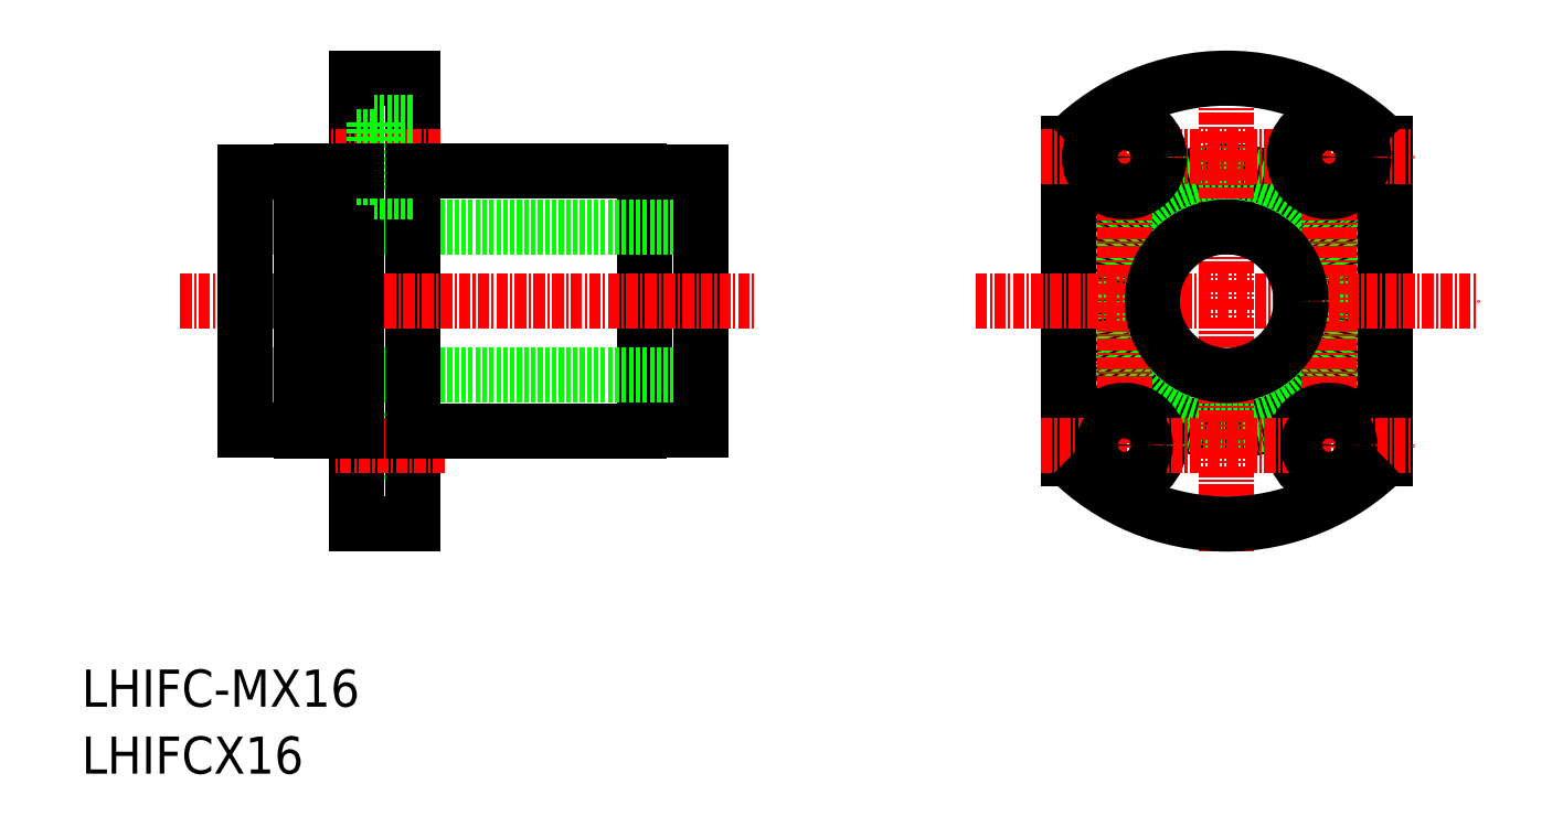
<metadata>
{"format":"dxf","ext":"dxf","renderer":"ezdxf+matplotlib","layout":"modelspace","background":"white","min_lineweight":24,"dpi":150}
</metadata>
<code>
0
SECTION
2
ENTITIES
0
TEXT
8
0
10
151.5
20
133.4
30
0
40
4
1
LHIFCX16
0
TEXT
8
0
10
151.5
20
140.6
30
0
40
4
1
LHIFC-MX16
0
CIRCLE
8
0
10
274.6
20
184.3
30
0
40
14
0
CIRCLE
8
0
10
274.6
20
184.3
30
0
40
13.75
0
LINE
8
CENTER
10
285.6
20
162.9
30
0
11
285.6
21
205.6
31
0
0
LINE
8
0
10
291.6
20
167.3
30
0
11
291.6
21
201.2
31
0
0
LINE
8
CENTER
10
263.6
20
162.9
30
0
11
263.6
21
205.6
31
0
0
LINE
8
CENTER
10
274.6
20
157.3
30
0
11
274.6
21
211.3
31
0
0
LINE
8
0
10
257.6
20
167.3
30
0
11
257.6
21
201.2
31
0
0
CIRCLE
8
0
10
285.6
20
168.8
30
0
40
3.75
0
CIRCLE
8
0
10
263.6
20
168.8
30
0
40
3.75
0
LINE
8
CENTER
10
254.6
20
168.8
30
0
11
294.6
21
168.8
31
0
0
ARC
8
0
10
274.6
20
184.3
30
0
40
24
50
224.9
51
315.1
0
CIRCLE
8
0
10
263.6
20
168.8
30
0
40
2.25
0
CIRCLE
8
0
10
285.6
20
168.8
30
0
40
2.25
0
LINE
8
CENTER
10
254.6
20
199.8
30
0
11
294.6
21
199.8
31
0
0
LINE
8
CENTER
10
247.6
20
184.3
30
0
11
301.6
21
184.3
31
0
0
ARC
8
0
10
274.6
20
184.3
30
0
40
24
50
44.9
51
135.1
0
CIRCLE
8
0
10
274.6
20
184.3
30
0
40
8
0
CIRCLE
8
0
10
263.6
20
199.8
30
0
40
3.75
0
CIRCLE
8
0
10
263.6
20
199.8
30
0
40
2.25
0
CIRCLE
8
0
10
285.6
20
199.8
30
0
40
3.75
0
CIRCLE
8
0
10
285.6
20
199.8
30
0
40
2.25
0
LINE
8
0
10
183
20
171
30
0
11
181.1
21
171
31
0
0
LINE
8
0
10
183
20
166.5
30
0
11
181.1
21
166.5
31
0
0
LINE
8
0
10
187.1
20
165
30
0
11
183
21
165
31
0
0
LINE
8
0
10
183
20
165
30
0
11
183
21
172.5
31
0
0
LINE
8
0
10
187.1
20
172.5
30
0
11
183
21
172.5
31
0
0
LINE
8
0
10
212.1
20
198.2
30
0
11
212.1
21
170.4
31
0
0
LINE
8
0
10
169.1
20
192.3
30
0
11
218.1
21
192.3
31
0
0
LINE
8
0
10
169.1
20
176.3
30
0
11
218.1
21
176.3
31
0
0
LINE
8
0
10
218.1
20
198.2
30
0
11
218.1
21
170.4
31
0
0
ARC
8
0
10
210.9
20
197.1
30
0
40
1.3
50
27.8
51
64.67
0
ARC
8
0
10
210.9
20
171.4
30
0
40
1.3
50
295.3
51
332.2
0
LINE
8
0
10
169.1
20
198.2
30
0
11
175.1
21
198.2
31
0
0
LINE
8
0
10
169.1
20
170.4
30
0
11
175.1
21
170.4
31
0
0
LINE
8
0
10
187.1
20
208.3
30
0
11
187.1
21
160.3
31
0
0
LINE
8
CENTER
10
162.1
20
184.3
30
0
11
224.1
21
184.3
31
0
0
LINE
8
0
10
169.1
20
198.2
30
0
11
169.1
21
170.4
31
0
0
LINE
8
0
10
218.1
20
198.2
30
0
11
212.1
21
198.2
31
0
0
LINE
8
0
10
218.1
20
170.4
30
0
11
212.1
21
170.4
31
0
0
LINE
8
0
10
181.1
20
208.3
30
0
11
181.1
21
160.3
31
0
0
LINE
8
0
10
187.1
20
208.3
30
0
11
181.1
21
208.3
31
0
0
LINE
8
0
10
187.1
20
160.3
30
0
11
181.1
21
160.3
31
0
0
LINE
8
CENTER
10
190
20
199.8
30
0
11
178
21
199.8
31
0
0
LINE
8
CENTER
10
190.5
20
168.8
30
0
11
178.5
21
168.8
31
0
0
LINE
8
0
10
187.1
20
196
30
0
11
183
21
196
31
0
0
LINE
8
0
10
183
20
203.5
30
0
11
183
21
196
31
0
0
LINE
8
0
10
187.1
20
203.5
30
0
11
183
21
203.5
31
0
0
LINE
8
0
10
183
20
202
30
0
11
181.1
21
202
31
0
0
LINE
8
0
10
183
20
197.5
30
0
11
181.1
21
197.5
31
0
0
LINE
8
0
10
175.1
20
198.3
30
0
11
175.1
21
170.3
31
0
0
LINE
8
0
10
175.1
20
198.3
30
0
11
181.1
21
198.3
31
0
0
LINE
8
0
10
187.1
20
198.3
30
0
11
211.5
21
198.3
31
0
0
LINE
8
0
10
175.1
20
170.3
30
0
11
181.1
21
170.3
31
0
0
LINE
8
0
10
187.1
20
170.3
30
0
11
211.5
21
170.3
31
0
0
ENDSEC
0
EOF

</code>
